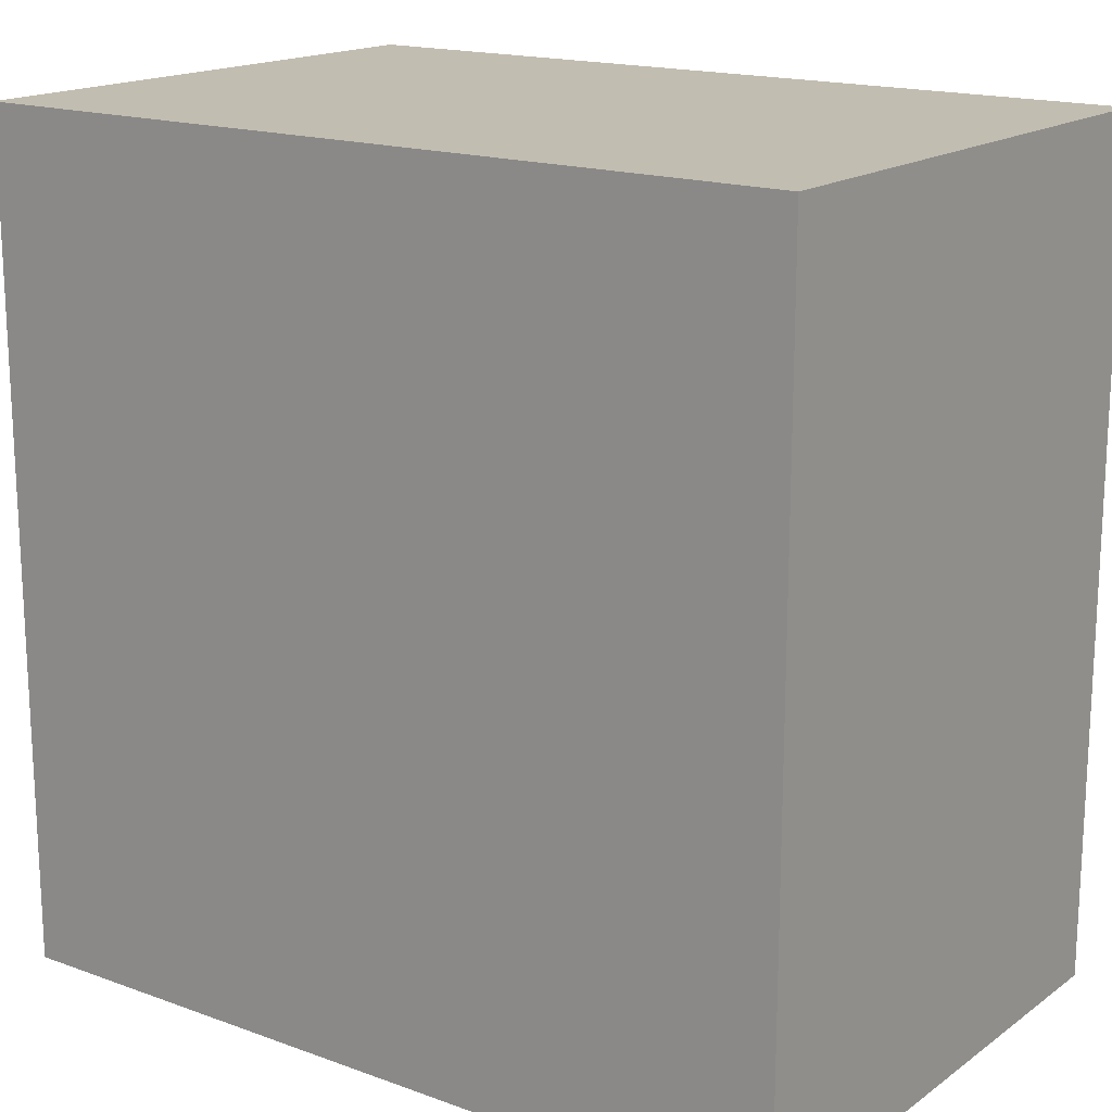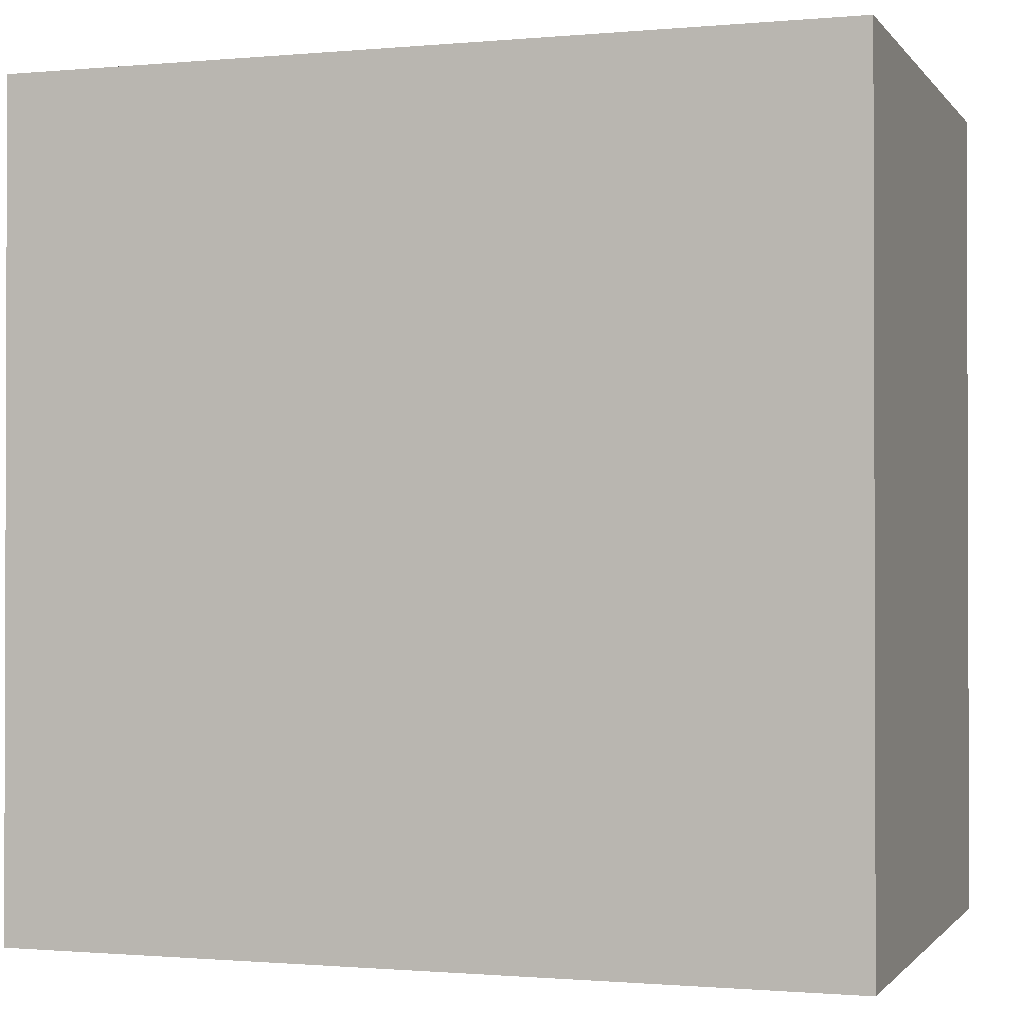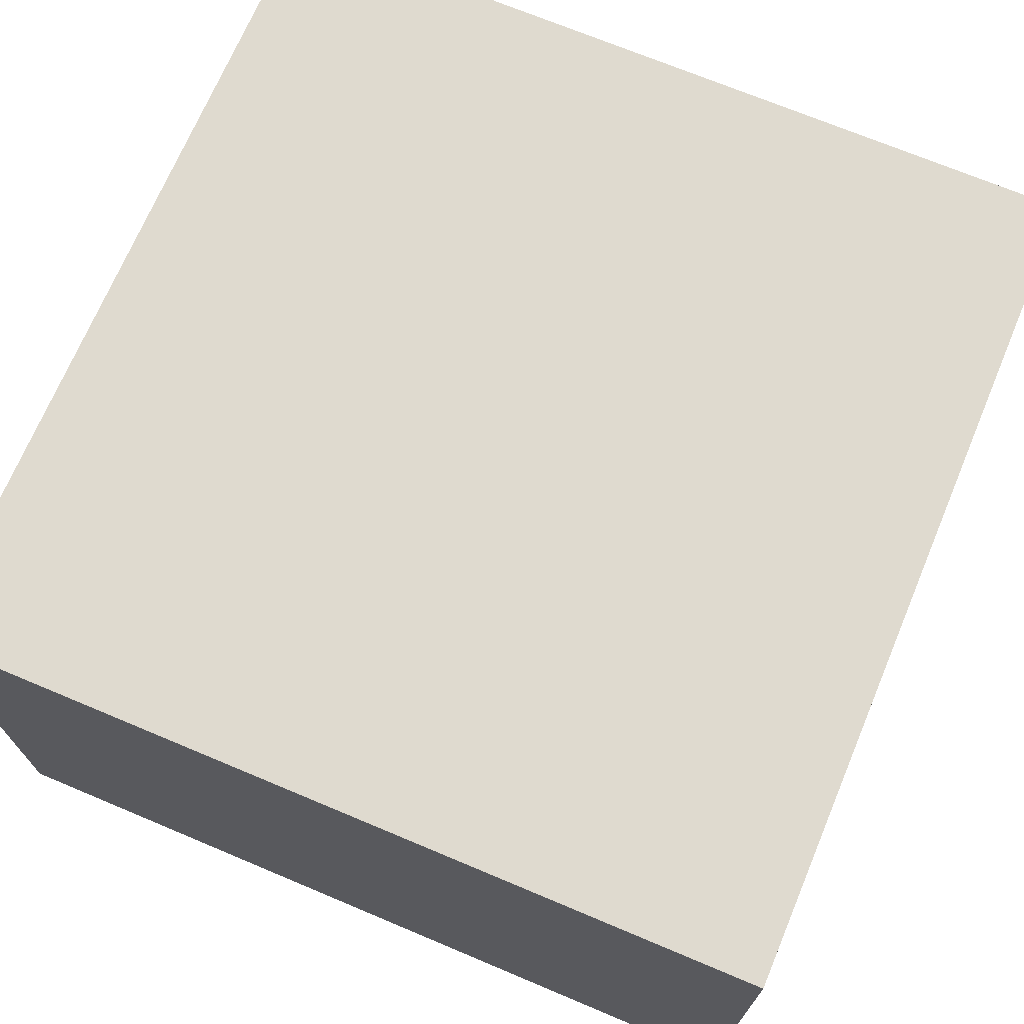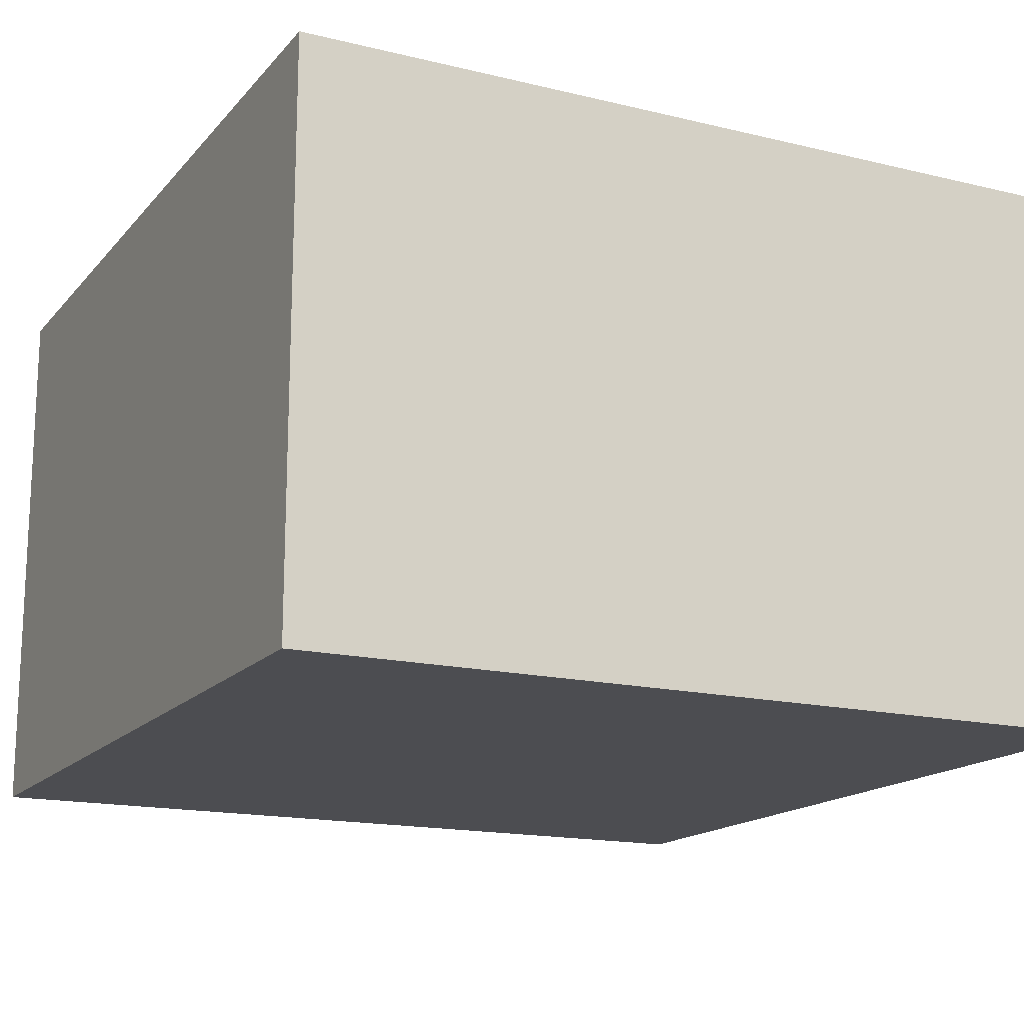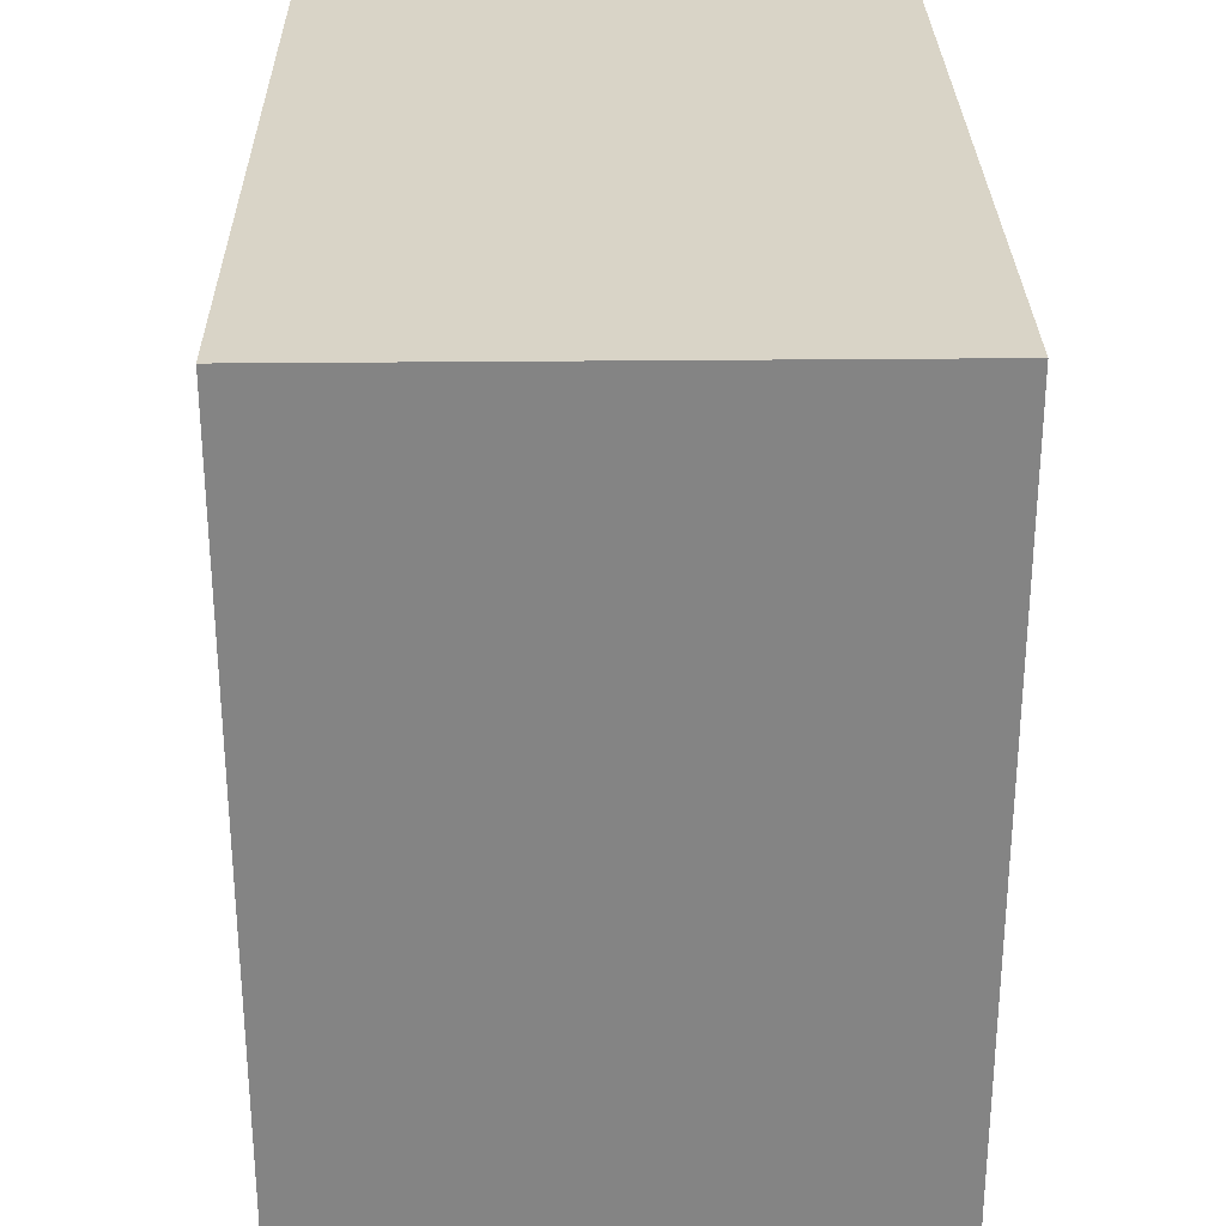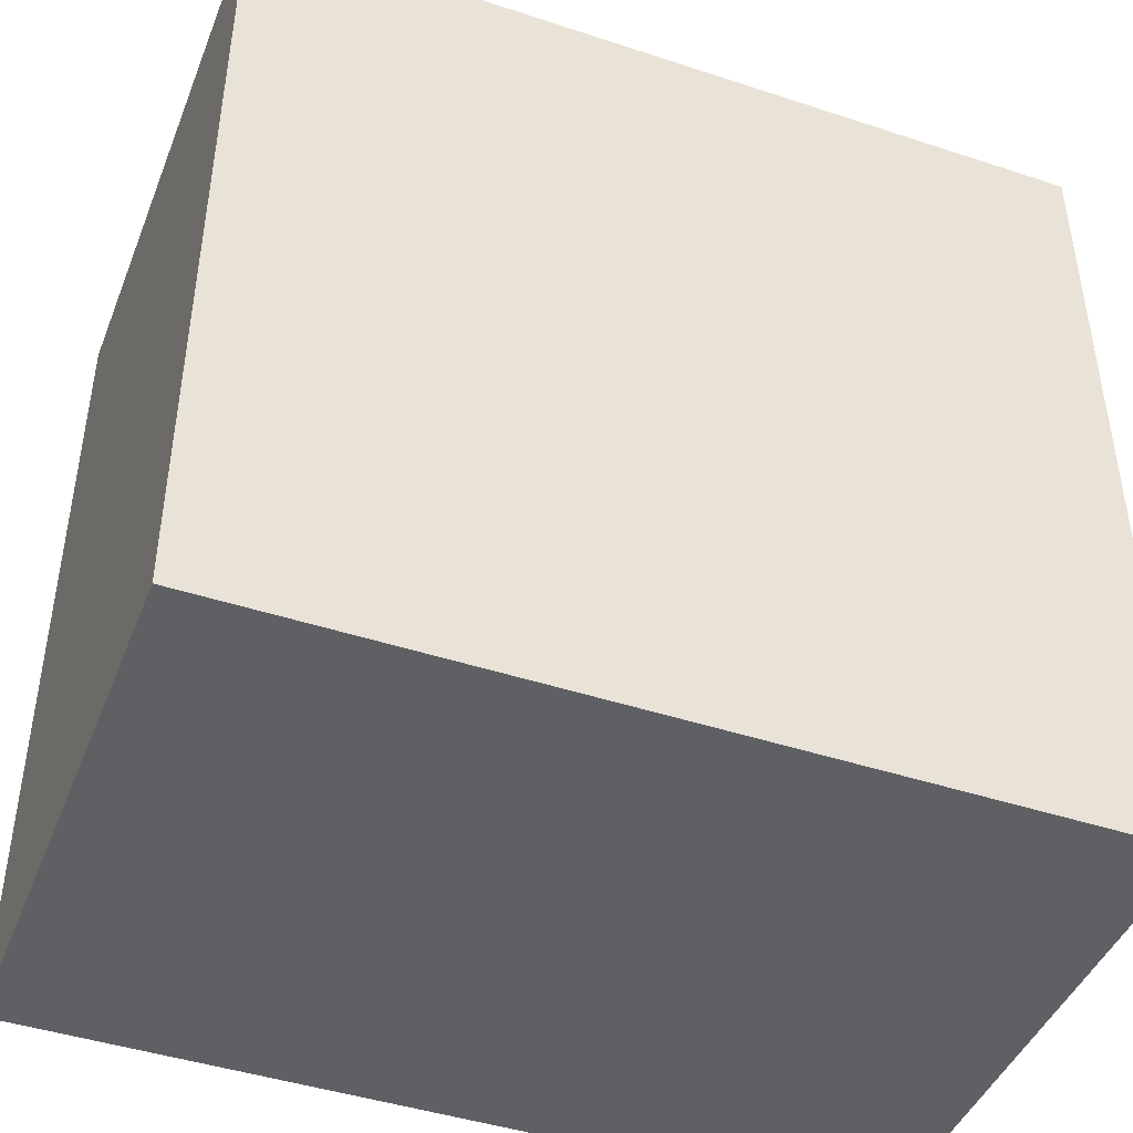
<metadata>
{"format":"obj","ext":"obj","renderer":"f3d","projection":"perspective","resolution":1024,"background":"white","views":[{"elev":17.0,"azim":-144.0,"up":"+Y"},{"elev":-1.0,"azim":-161.6,"up":"+Y"},{"elev":70.6,"azim":-157.2,"up":"+Z"},{"elev":-16.2,"azim":-116.5,"up":"+Z"},{"elev":28.8,"azim":89.1,"up":"+Y"},{"elev":-44.4,"azim":159.0,"up":"+Y"}]}
</metadata>
<code>
o Cardboard_Dark_Brown_Close-18
v 0.12 0.12 0.08
v 0.1 0.12 0.08
v -0.1 0.12 0.08
v -0.12 0.12 0.08
v 0.12 0.12 0.06
v 0.1 0.12 0.06
v -0.1 0.12 0.06
v -0.12 0.12 0.06
v 0.02 0.12 -0.02
v -0.02 0.12 -0.02
v 0.1 0.12 -0.06
v 0.02 0.12 -0.06
v -0.02 0.12 -0.06
v -0.1 0.12 -0.06
v 0.12 0.12 -0.08
v 0.02 0.12 -0.08
v -0.02 0.12 -0.08
v -0.12 0.12 -0.08
v 0.12 -0.12 0.08
v 0.1 -0.12 0.08
v -0.1 -0.12 0.08
v -0.12 -0.12 0.08
v 0.12 -0.12 0.06
v 0.1 -0.12 0.06
v -0.1 -0.12 0.06
v -0.12 -0.12 0.06
v 0.02 -0.12 -0.02
v -0.02 -0.12 -0.02
v 0.1 -0.12 -0.06
v 0.02 -0.12 -0.06
v -0.02 -0.12 -0.06
v -0.1 -0.12 -0.06
v 0.12 -0.12 -0.08
v 0.02 -0.12 -0.08
v -0.02 -0.12 -0.08
v -0.12 -0.12 -0.08
v 0.12 0.12 0.08
v 0.12 0.12 0.06
v 0.12 0.12 -0.08
v 0.12 0.1 0.08
v 0.12 0.1 0.06
v 0.12 0.1 -0.06
v 0.12 0.04 -0.02
v 0.12 0.04 -0.04
v 0.12 0.04 -0.06
v 0.12 -0.04 -0.02
v 0.12 -0.04 -0.04
v 0.12 -0.04 -0.06
v 0.12 -0.1 0.08
v 0.12 -0.1 0.06
v 0.12 -0.1 -0.06
v 0.12 -0.12 0.08
v 0.12 -0.12 0.06
v 0.12 -0.12 -0.08
v -0.12 0.12 0.08
v -0.12 0.12 0.06
v -0.12 0.12 -0.08
v -0.12 0.1 0.08
v -0.12 0.1 0.06
v -0.12 0.1 -0.06
v -0.12 0.04 -0.02
v -0.12 0.04 -0.04
v -0.12 0.04 -0.06
v -0.12 -0.04 -0.02
v -0.12 -0.04 -0.04
v -0.12 -0.04 -0.06
v -0.12 -0.1 0.08
v -0.12 -0.1 0.06
v -0.12 -0.1 -0.06
v -0.12 -0.12 0.08
v -0.12 -0.12 0.06
v -0.12 -0.12 -0.08
v 0.12 0.12 0.08
v 0.12 0.1 0.08
v 0.12 -0.1 0.08
v 0.12 -0.12 0.08
v 0.1 0.12 0.08
v 0.1 0.1 0.08
v 0.1 -0.1 0.08
v 0.1 -0.12 0.08
v -0.1 0.12 0.08
v -0.1 0.1 0.08
v -0.1 -0.1 0.08
v -0.1 -0.12 0.08
v -0.12 0.12 0.08
v -0.12 0.1 0.08
v -0.12 -0.1 0.08
v -0.12 -0.12 0.08
v 0.12 0.12 -0.08
v 0.12 -0.12 -0.08
v 0.1 0.1 -0.08
v 0.1 -0.1 -0.08
v 0.02 0.12 -0.08
v 0.02 0.1 -0.08
v 0.02 -0.1 -0.08
v 0.02 -0.12 -0.08
v -0.02 0.12 -0.08
v -0.02 0.1 -0.08
v -0.02 -0.1 -0.08
v -0.02 -0.12 -0.08
v -0.1 0.1 -0.08
v -0.1 -0.1 -0.08
v -0.12 0.12 -0.08
v -0.12 -0.12 -0.08
f 5 2 1
f 6 3 2
f 6 2 5
f 7 4 3
f 7 3 6
f 8 4 7
f 9 7 6
f 10 7 9
f 11 6 5
f 11 9 6
f 12 10 9
f 12 9 11
f 13 7 10
f 13 10 12
f 14 8 7
f 14 7 13
f 15 12 11
f 15 11 5
f 16 13 12
f 16 12 15
f 17 14 13
f 17 13 16
f 18 8 14
f 18 14 17
f 19 20 23
f 20 21 24
f 23 20 24
f 21 22 25
f 24 21 25
f 25 22 26
f 24 25 27
f 27 25 28
f 23 24 29
f 24 27 29
f 27 28 30
f 29 27 30
f 28 25 31
f 30 28 31
f 25 26 32
f 31 25 32
f 29 30 33
f 23 29 33
f 30 31 34
f 33 30 34
f 31 32 35
f 34 31 35
f 32 26 36
f 35 32 36
f 40 38 37
f 41 39 38
f 41 38 40
f 42 39 41
f 43 42 41
f 44 42 43
f 45 39 42
f 45 42 44
f 46 44 43
f 46 43 41
f 47 45 44
f 47 44 46
f 48 39 45
f 48 45 47
f 49 41 40
f 50 47 46
f 50 41 49
f 50 46 41
f 50 48 47
f 51 39 48
f 51 48 50
f 52 50 49
f 53 51 50
f 53 50 52
f 54 39 51
f 54 51 53
f 55 56 58
f 56 57 59
f 58 56 59
f 59 57 60
f 59 60 61
f 61 60 62
f 60 57 63
f 62 60 63
f 61 62 64
f 59 61 64
f 62 63 65
f 64 62 65
f 63 57 66
f 65 63 66
f 58 59 67
f 64 65 68
f 67 59 68
f 59 64 68
f 65 66 68
f 66 57 69
f 68 66 69
f 67 68 70
f 68 69 71
f 70 68 71
f 69 57 72
f 71 69 72
f 77 74 73
f 78 75 74
f 78 74 77
f 79 76 75
f 79 75 78
f 80 76 79
f 81 78 77
f 82 79 78
f 82 78 81
f 83 80 79
f 83 79 82
f 84 80 83
f 85 82 81
f 86 83 82
f 86 82 85
f 87 84 83
f 87 83 86
f 88 84 87
f 89 90 91
f 91 90 92
f 89 91 93
f 91 92 94
f 93 91 94
f 92 90 95
f 94 92 95
f 95 90 96
f 93 94 97
f 94 95 97
f 95 96 97
f 97 96 98
f 98 96 99
f 99 96 100
f 97 98 101
f 98 99 101
f 99 100 102
f 101 99 102
f 97 101 103
f 101 102 103
f 102 100 104
f 103 102 104

</code>
